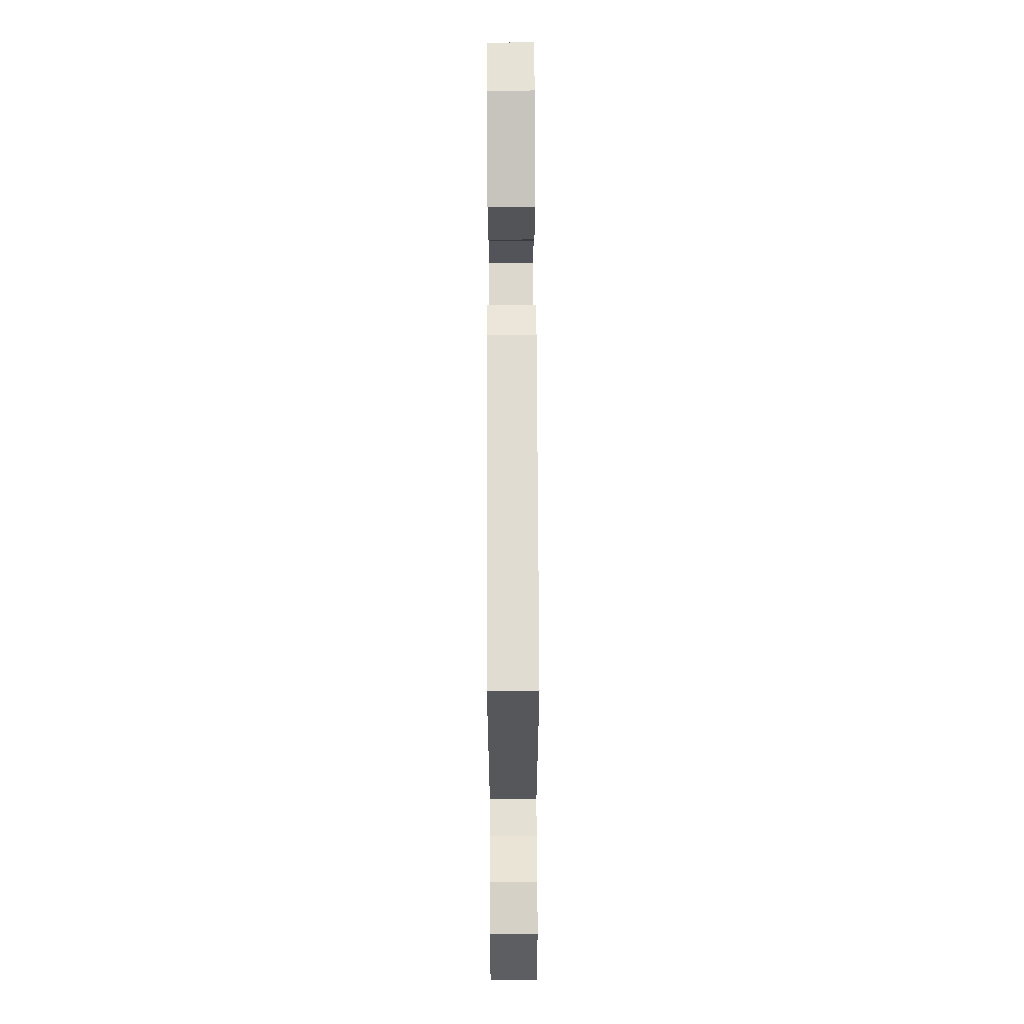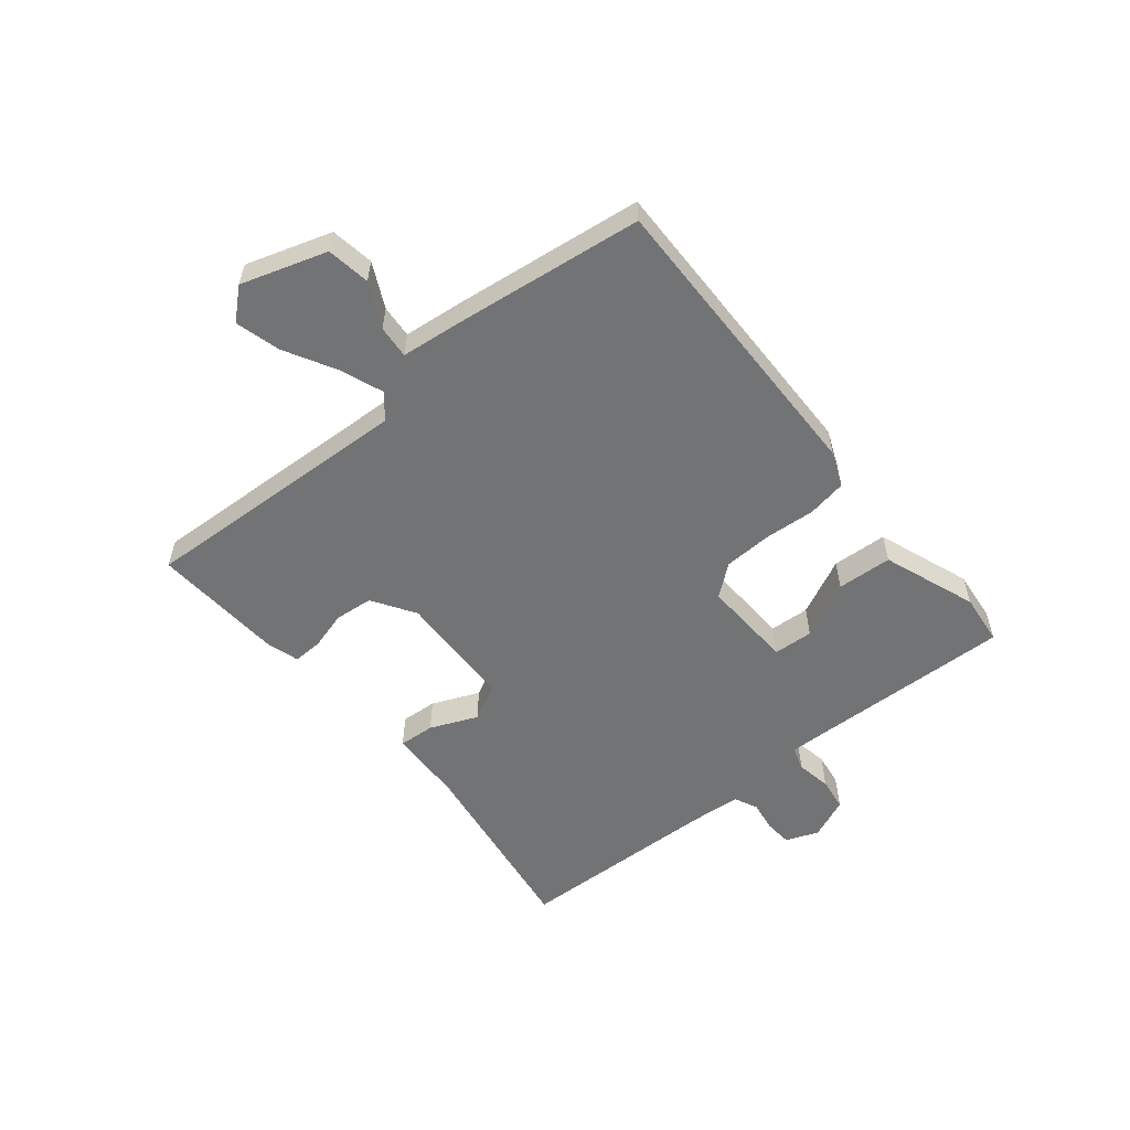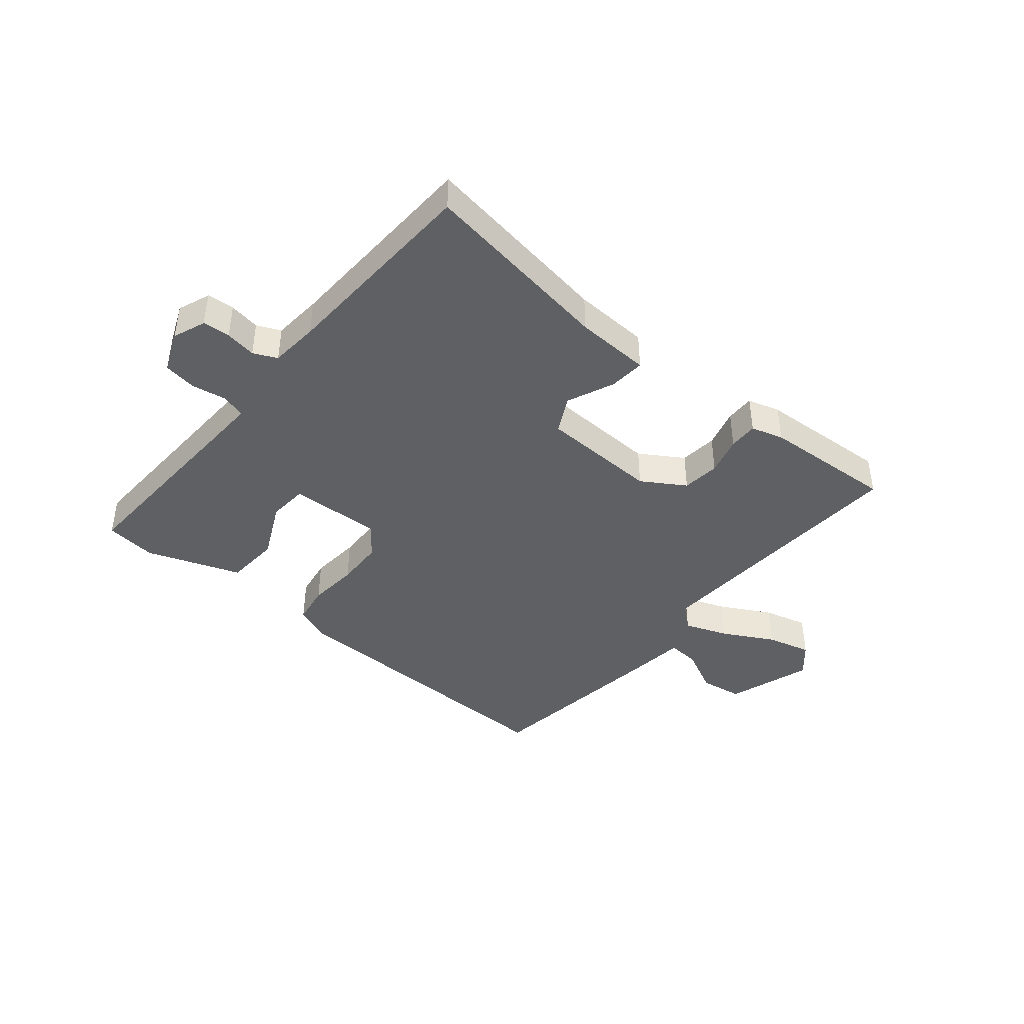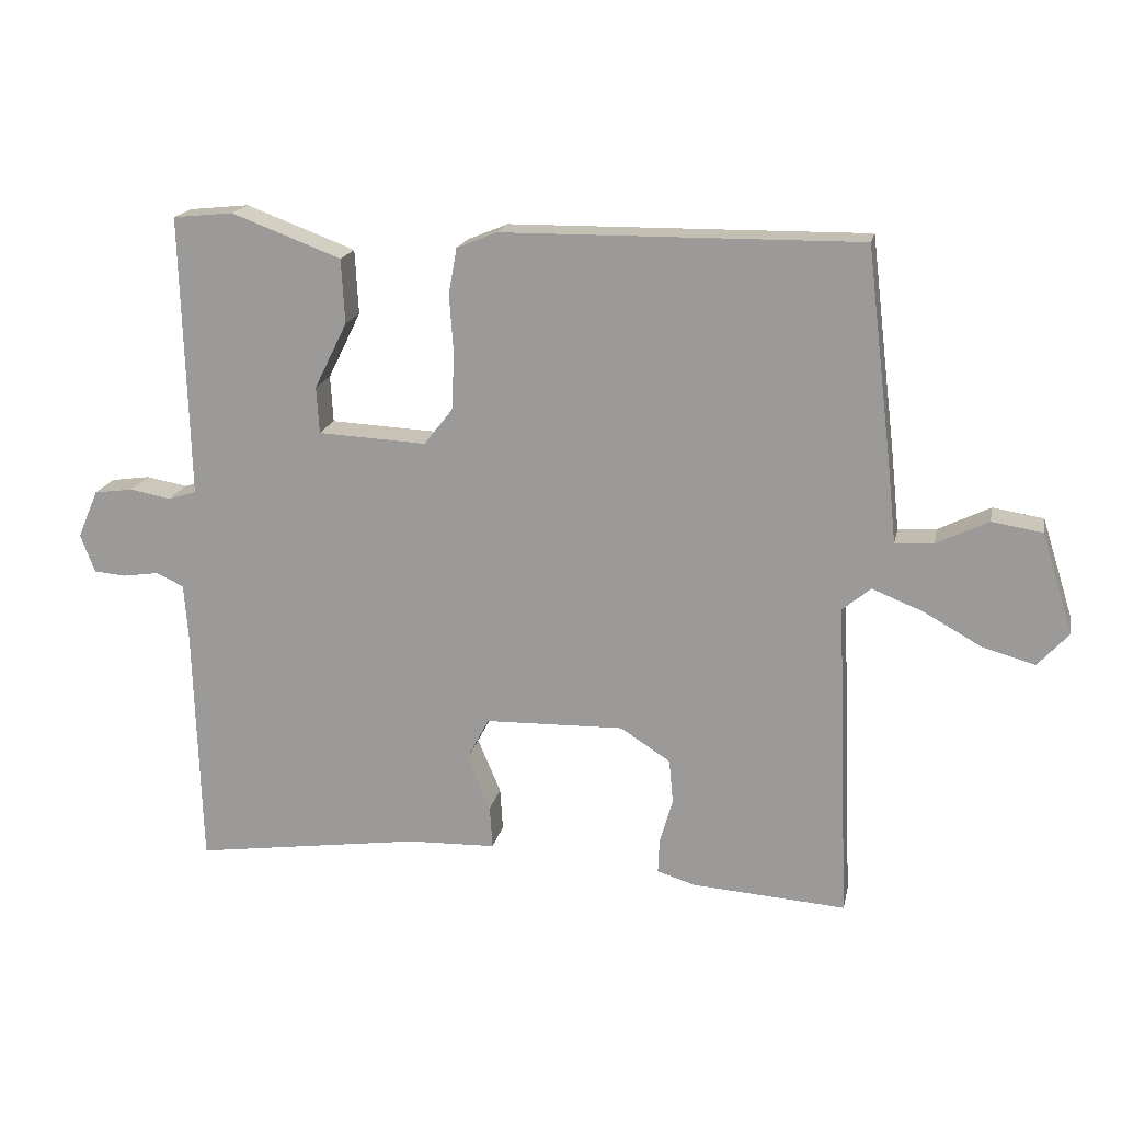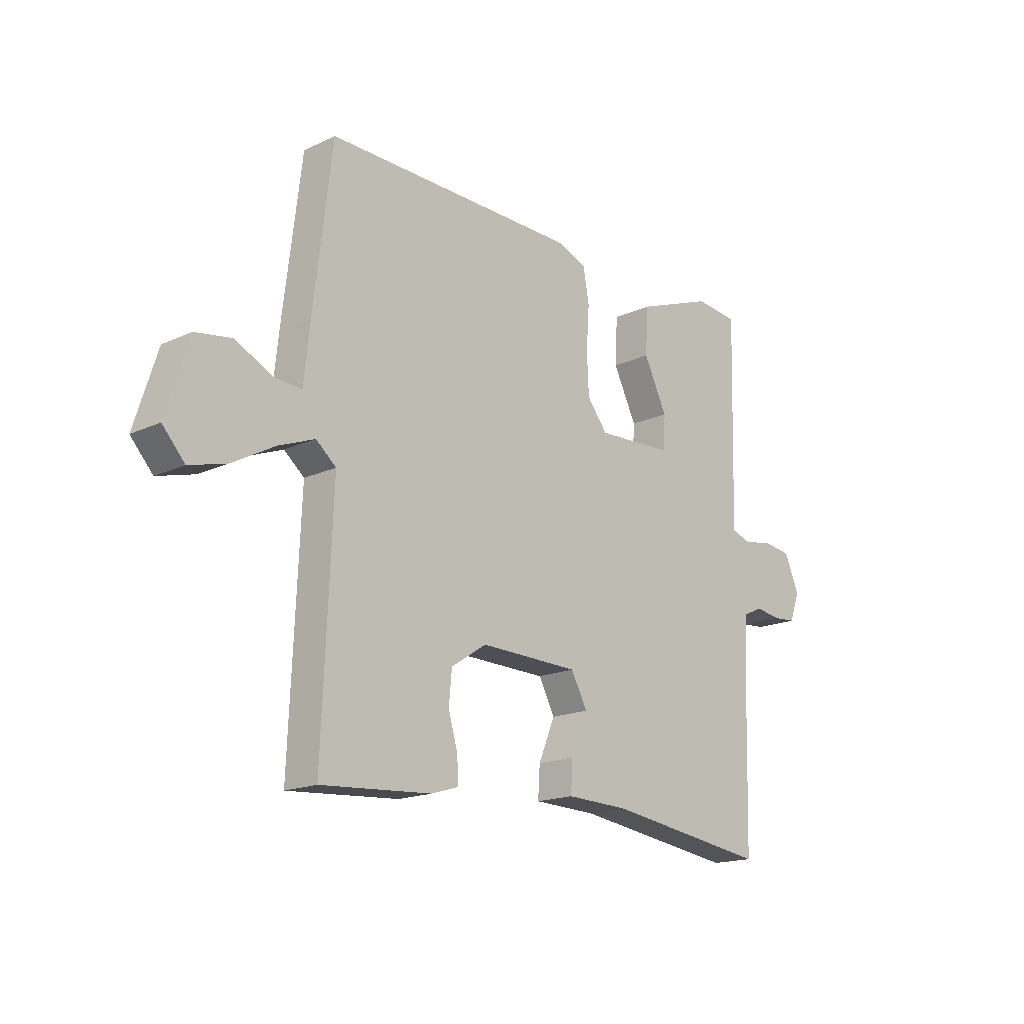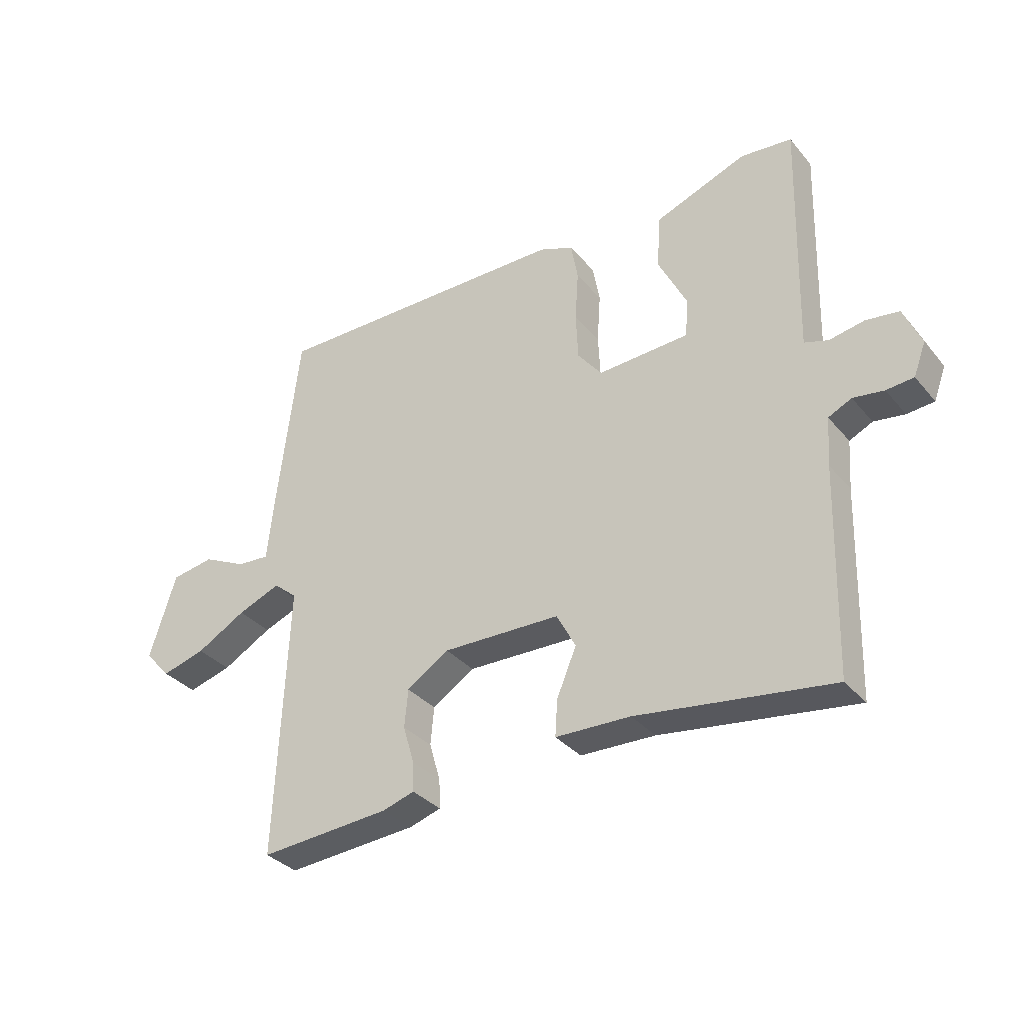
<metadata>
{"format":"obj","ext":"obj","renderer":"f3d","projection":"perspective","resolution":1024,"background":"white","views":[{"elev":69.6,"azim":-90.2,"up":"+Z"},{"elev":-55.9,"azim":-51.1,"up":"+Y"},{"elev":-42.3,"azim":139.6,"up":"+Y"},{"elev":18.0,"azim":-168.4,"up":"+Z"},{"elev":-17.2,"azim":-47.3,"up":"+Z"},{"elev":-33.8,"azim":33.6,"up":"+Z"}]}
</metadata>
<code>
v 0.5 0.07 0.5
v 0.491 0.07 0.17
v 0.489 0.07 0.088
v 0.53 0.07 0.075
v 0.59 0.07 0.086
v 0.647 0.07 0.078
v 0.677 0.07 0.008
v 0.656 0.07 -0.048
v 0.609 0.07 -0.052
v 0.556 0.07 -0.044
v 0.516 0.07 -0.063
v 0.51 0.07 -0.147
v 0.5 0.07 -0.5
v 0.166 0.07 -0.453
v 0.037 0.07 -0.449
v 0.041 0.07 -0.387
v 0.075 0.07 -0.306
v 0.042 0.07 -0.244
v -0.161 0.07 -0.239
v -0.234 0.07 -0.286
v -0.24 0.07 -0.351
v -0.221 0.07 -0.417
v -0.219 0.07 -0.467
v -0.274 0.07 -0.484
v -0.5 0.07 -0.5
v -0.48 0.07 -0.03
v -0.521 0.07 0.004
v -0.595 0.07 -0.025
v -0.681 0.07 -0.073
v -0.757 0.07 -0.094
v -0.802 0.07 -0.044
v -0.756 0.07 0.102
v -0.682 0.07 0.114
v -0.606 0.07 0.077
v -0.55 0.07 0.073
v -0.538 0.07 0.186
v -0.5 0.07 0.5
v 0.022 0.07 0.495
v 0.081 0.07 0.471
v 0.093 0.07 0.404
v 0.087 0.07 0.317
v 0.091 0.07 0.235
v 0.133 0.07 0.182
v 0.291 0.07 0.19
v 0.295 0.07 0.258
v 0.247 0.07 0.355
v 0.252 0.07 0.449
v 0.412 0.07 0.509
v 0.5 0 0.5
v 0.491 0 0.17
v 0.489 0 0.088
v 0.53 0 0.075
v 0.59 0 0.086
v 0.647 0 0.078
v 0.677 0 0.008
v 0.656 0 -0.048
v 0.609 0 -0.052
v 0.556 0 -0.044
v 0.516 0 -0.063
v 0.51 0 -0.147
v 0.5 0 -0.5
v 0.166 0 -0.453
v 0.037 0 -0.449
v 0.041 0 -0.387
v 0.075 0 -0.306
v 0.042 0 -0.244
v -0.161 0 -0.239
v -0.234 0 -0.286
v -0.24 0 -0.351
v -0.221 0 -0.417
v -0.219 0 -0.467
v -0.274 0 -0.484
v -0.5 0 -0.5
v -0.48 0 -0.03
v -0.521 0 0.004
v -0.595 0 -0.025
v -0.681 0 -0.073
v -0.757 0 -0.094
v -0.802 0 -0.044
v -0.756 0 0.102
v -0.682 0 0.114
v -0.606 0 0.077
v -0.55 0 0.073
v -0.538 0 0.186
v -0.5 0 0.5
v 0.022 0 0.495
v 0.081 0 0.471
v 0.093 0 0.404
v 0.087 0 0.317
v 0.091 0 0.235
v 0.133 0 0.182
v 0.291 0 0.19
v 0.295 0 0.258
v 0.247 0 0.355
v 0.252 0 0.449
v 0.412 0 0.509
f 48 1 2
f 47 48 2
f 46 47 2
f 45 46 2
f 44 45 2 3
f 43 44 3
f 39 40 41
f 38 39 41
f 37 38 41
f 36 37 41
f 35 36 41
f 35 41 42
f 32 33 34
f 31 32 34
f 30 31 34
f 29 30 34
f 28 29 34
f 27 28 34 35
f 35 42 43
f 27 35 43
f 26 27 43
f 24 25 26
f 23 24 26
f 22 23 26
f 21 22 26
f 14 15 16 17
f 14 17 18
f 13 14 18
f 12 13 18
f 11 12 18 19
f 8 9 10
f 7 8 10
f 6 7 10
f 5 6 10
f 4 5 10
f 4 10 11 19
f 43 3 4 19
f 20 21 26
f 19 20 26 43
f 50 49 96
f 50 96 95
f 50 95 94
f 50 94 93
f 51 50 93 92
f 51 92 91
f 89 88 87
f 89 87 86
f 89 86 85
f 89 85 84
f 89 84 83
f 90 89 83
f 82 81 80
f 82 80 79
f 82 79 78
f 82 78 77
f 82 77 76
f 83 82 76 75
f 91 90 83
f 91 83 75
f 91 75 74
f 74 73 72
f 74 72 71
f 74 71 70
f 74 70 69
f 65 64 63 62
f 66 65 62
f 66 62 61
f 66 61 60
f 67 66 60 59
f 58 57 56
f 58 56 55
f 58 55 54
f 58 54 53
f 58 53 52
f 67 59 58 52
f 67 52 51 91
f 74 69 68
f 91 74 68 67
f 1 49 50 2
f 2 50 51 3
f 3 51 52 4
f 4 52 53 5
f 5 53 54 6
f 6 54 55 7
f 7 55 56 8
f 8 56 57 9
f 9 57 58 10
f 10 58 59 11
f 11 59 60 12
f 12 60 61 13
f 13 61 62 14
f 14 62 63 15
f 15 63 64 16
f 16 64 65 17
f 17 65 66 18
f 18 66 67 19
f 19 67 68 20
f 20 68 69 21
f 21 69 70 22
f 22 70 71 23
f 23 71 72 24
f 24 72 73 25
f 25 73 74 26
f 26 74 75 27
f 27 75 76 28
f 28 76 77 29
f 29 77 78 30
f 30 78 79 31
f 31 79 80 32
f 32 80 81 33
f 33 81 82 34
f 34 82 83 35
f 35 83 84 36
f 36 84 85 37
f 37 85 86 38
f 38 86 87 39
f 39 87 88 40
f 40 88 89 41
f 41 89 90 42
f 42 90 91 43
f 43 91 92 44
f 44 92 93 45
f 45 93 94 46
f 46 94 95 47
f 47 95 96 48
f 48 96 49 1

</code>
